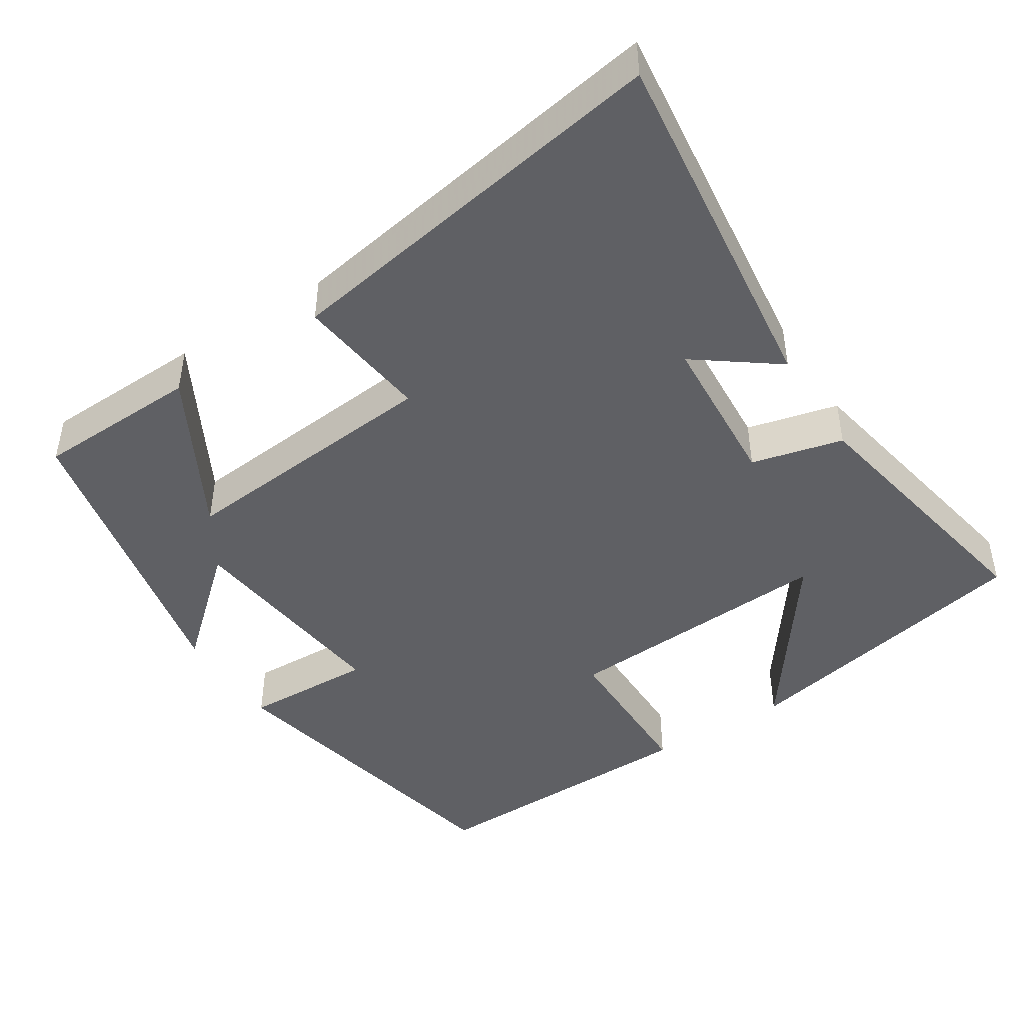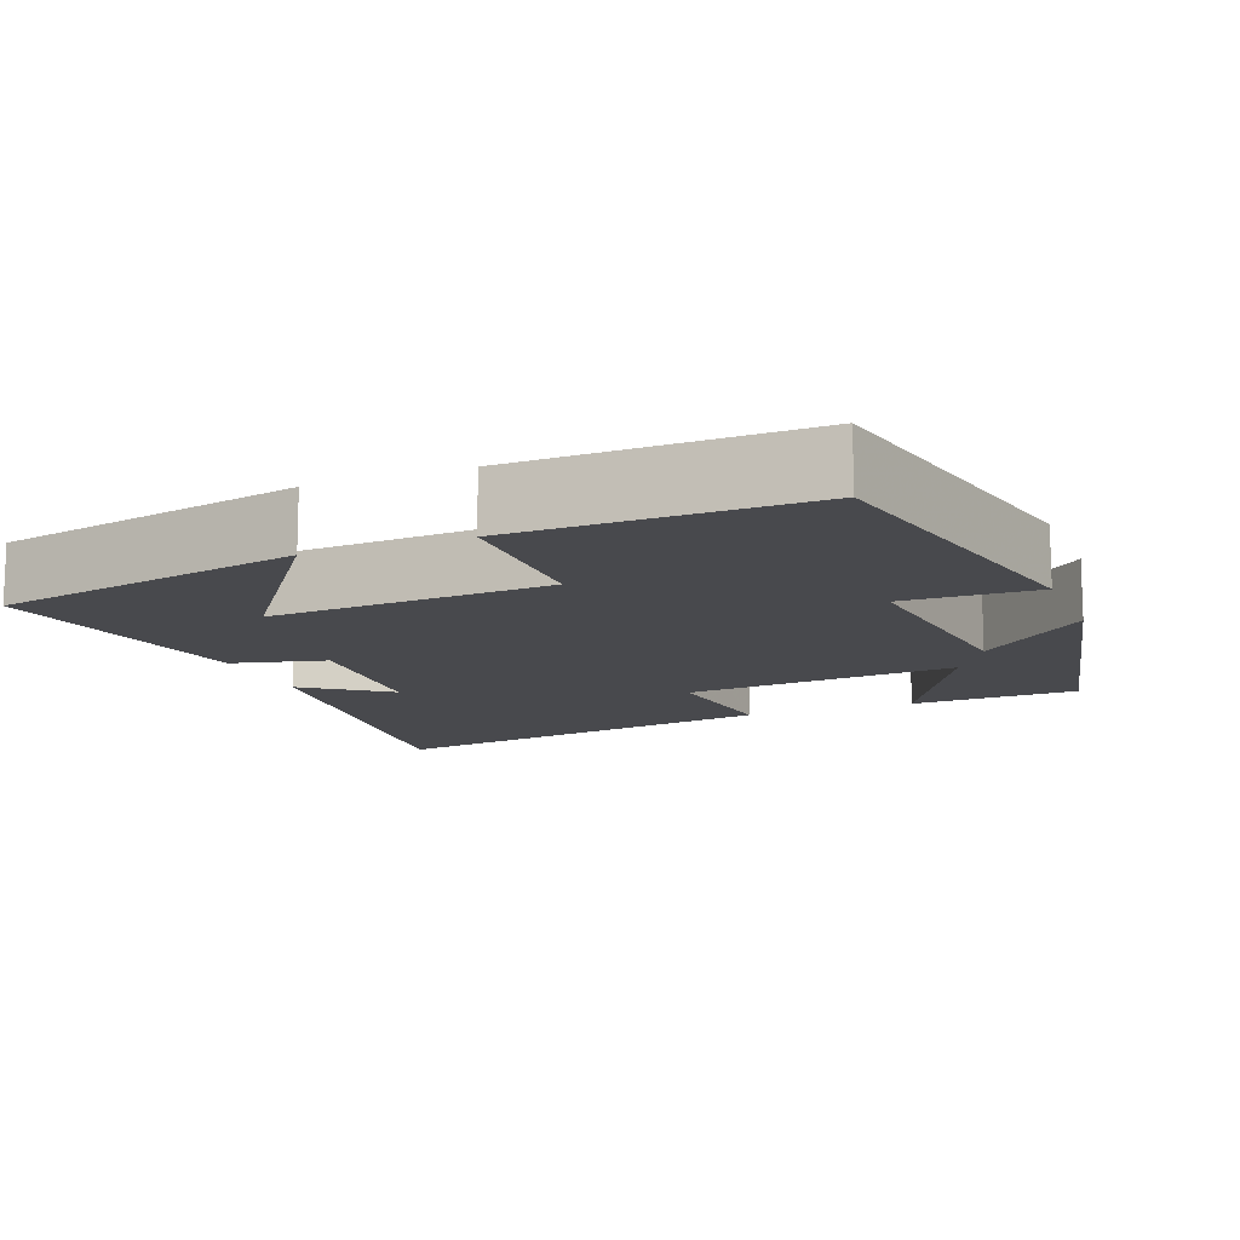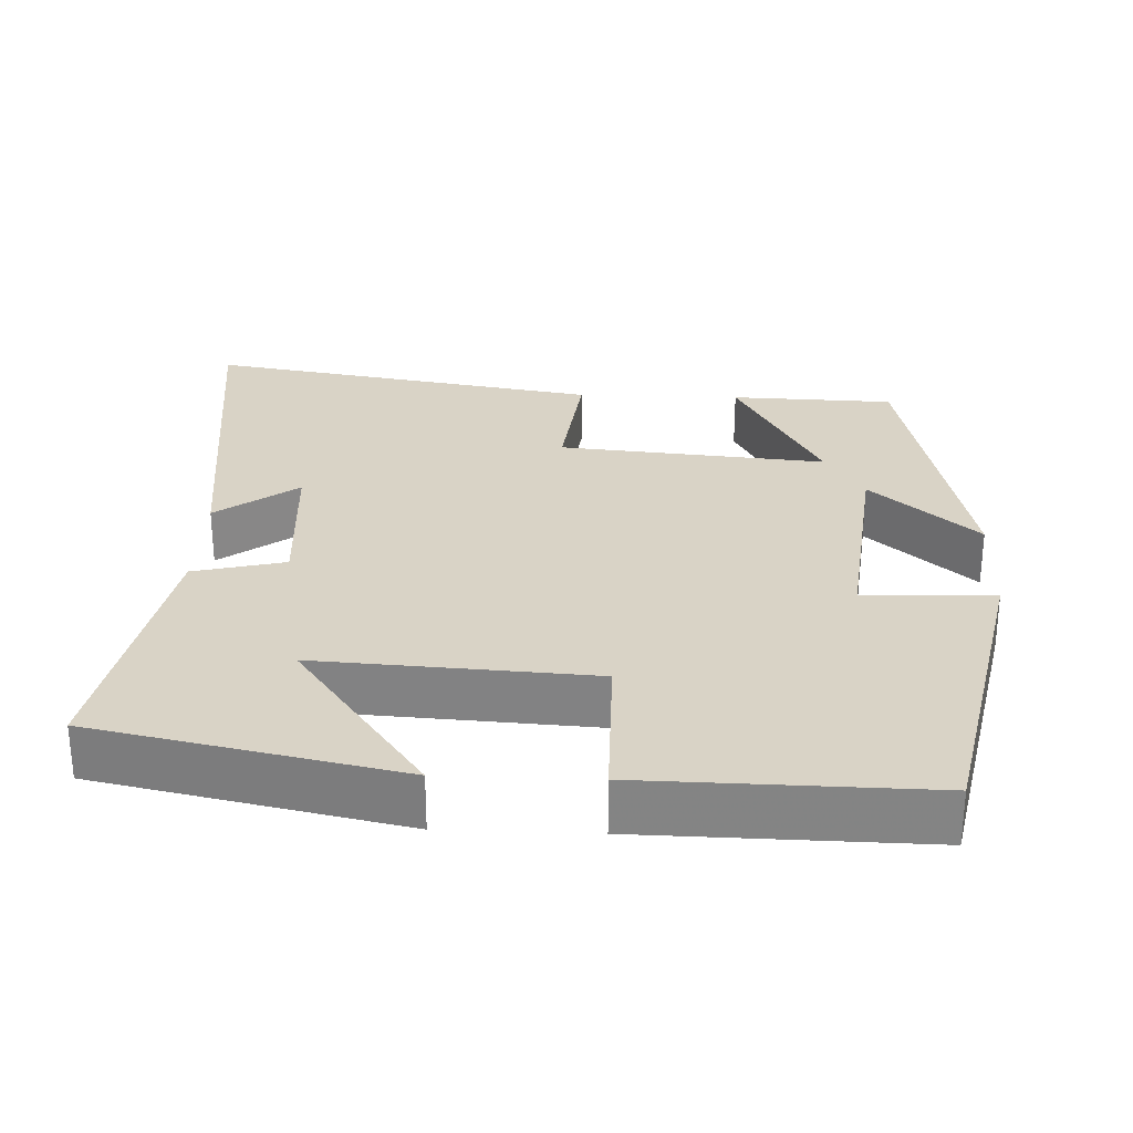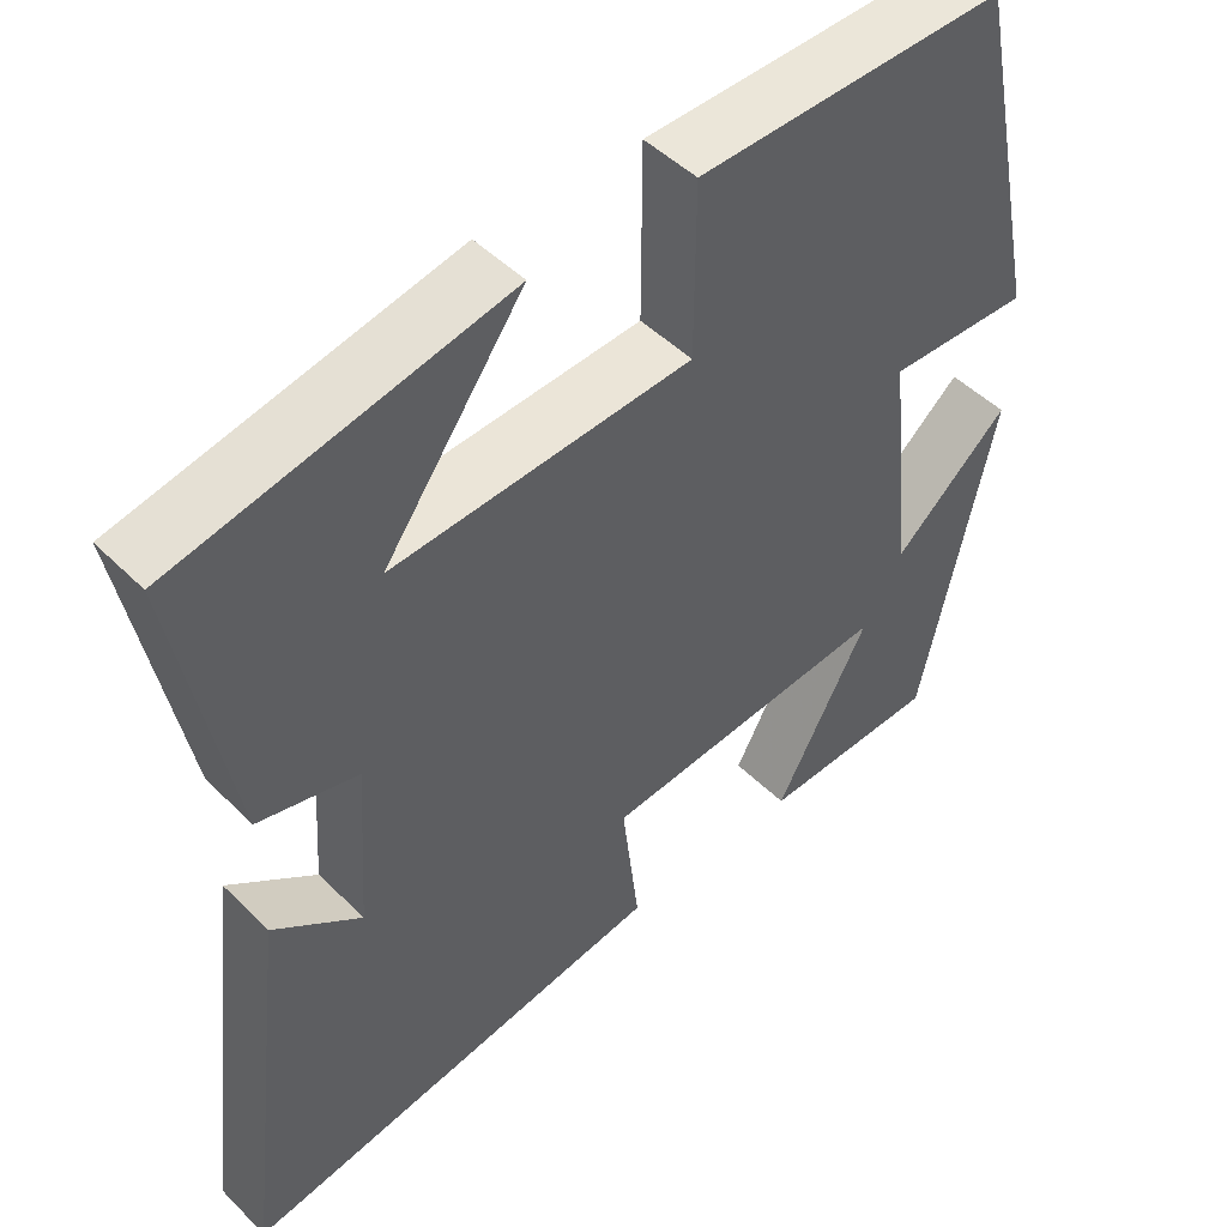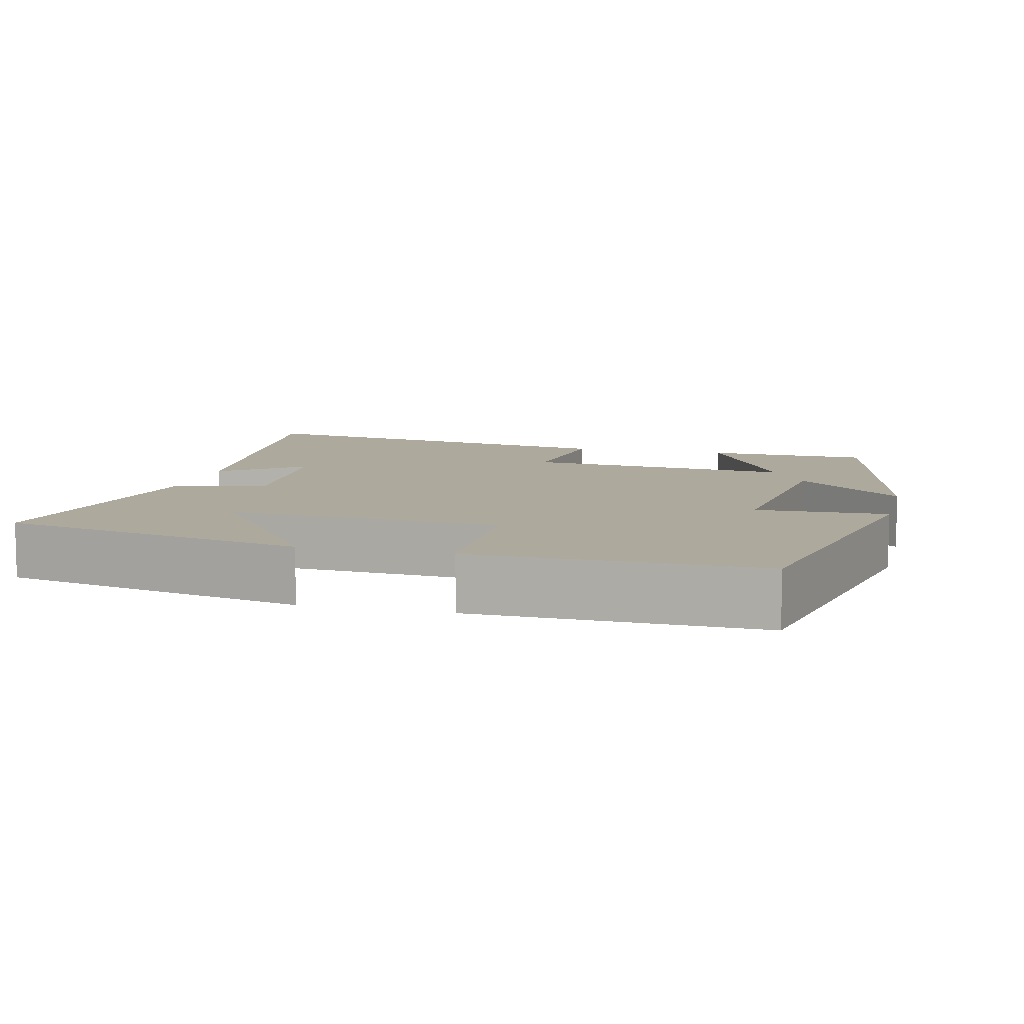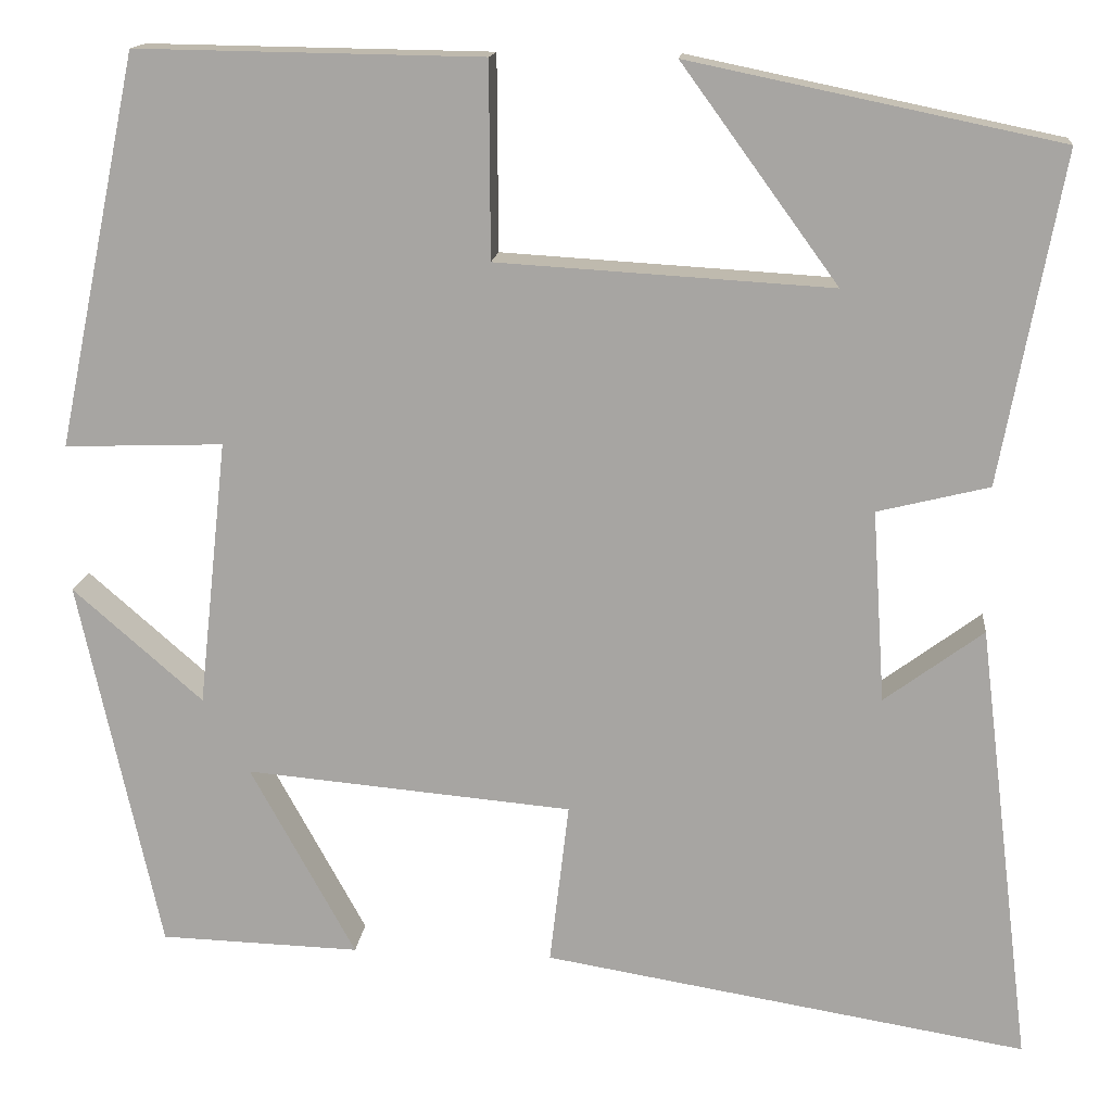
<metadata>
{"format":"obj","ext":"obj","renderer":"f3d","projection":"perspective","resolution":1024,"background":"white","views":[{"elev":-45.2,"azim":-147.3,"up":"+Y"},{"elev":-12.5,"azim":21.6,"up":"+Y"},{"elev":28.3,"azim":2.3,"up":"+Y"},{"elev":48.1,"azim":-42.3,"up":"+Z"},{"elev":8.8,"azim":13.9,"up":"+Y"},{"elev":15.0,"azim":-174.4,"up":"+Z"}]}
</metadata>
<code>
v -0.567 0.07 0.416
v -0.163 0.07 0.5
v -0.334 0.07 0.265
v 0.032 0.07 0.287
v 0.033 0.07 0.5
v 0.411 0.07 0.506
v 0.5 0.07 0.078
v 0.326 0.07 0.084
v 0.358 0.07 -0.208
v 0.5 0.07 -0.084
v 0.411 0.07 -0.493
v 0.192 0.07 -0.5
v 0.307 0.07 -0.29
v -0.051 0.07 -0.322
v -0.03 0.07 -0.5
v -0.559 0.07 -0.588
v -0.5 0.07 -0.104
v -0.392 0.07 -0.184
v -0.378 0.07 0.026
v -0.5 0.07 0.056
v -0.567 0 0.416
v -0.163 0 0.5
v -0.334 0 0.265
v 0.032 0 0.287
v 0.033 0 0.5
v 0.411 0 0.506
v 0.5 0 0.078
v 0.326 0 0.084
v 0.358 0 -0.208
v 0.5 0 -0.084
v 0.411 0 -0.493
v 0.192 0 -0.5
v 0.307 0 -0.29
v -0.051 0 -0.322
v -0.03 0 -0.5
v -0.559 0 -0.588
v -0.5 0 -0.104
v -0.392 0 -0.184
v -0.378 0 0.026
v -0.5 0 0.056
f 19 20 1
f 15 16 17 18
f 14 15 18 19
f 13 14 19 1
f 9 10 11 12
f 9 12 13
f 8 9 13
f 5 6 7 8
f 4 5 8 13
f 3 4 13
f 1 2 3
f 1 3 13
f 21 40 39
f 38 37 36 35
f 39 38 35 34
f 21 39 34 33
f 32 31 30 29
f 33 32 29
f 33 29 28
f 28 27 26 25
f 33 28 25 24
f 33 24 23
f 23 22 21
f 33 23 21
f 1 21 22 2
f 2 22 23 3
f 3 23 24 4
f 4 24 25 5
f 5 25 26 6
f 6 26 27 7
f 7 27 28 8
f 8 28 29 9
f 9 29 30 10
f 10 30 31 11
f 11 31 32 12
f 12 32 33 13
f 13 33 34 14
f 14 34 35 15
f 15 35 36 16
f 16 36 37 17
f 17 37 38 18
f 18 38 39 19
f 19 39 40 20
f 20 40 21 1

</code>
